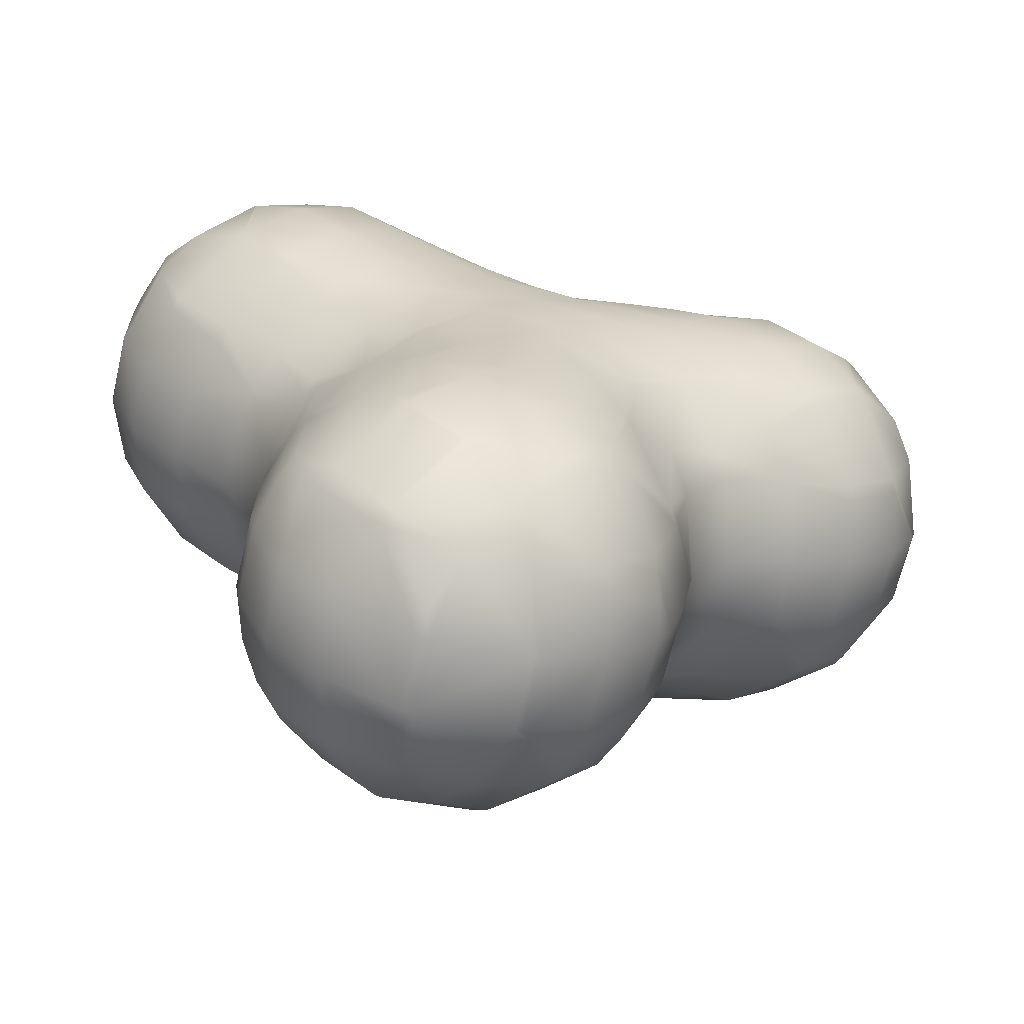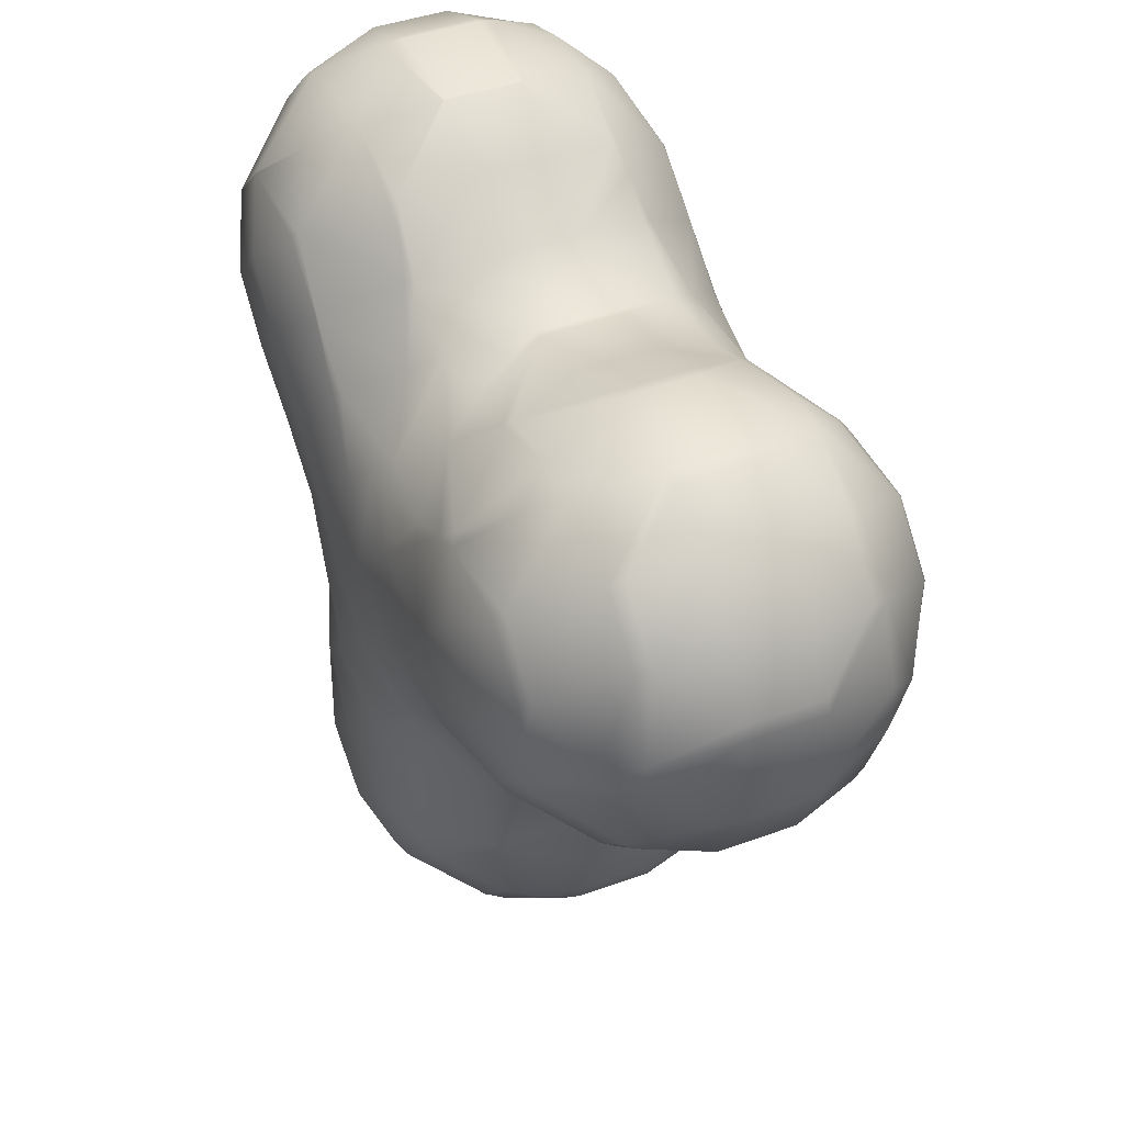
<metadata>
{"format":"obj","ext":"obj","renderer":"f3d","projection":"perspective","resolution":1024,"background":"white","views":[{"elev":-67.8,"azim":166.7,"up":"+Z"},{"elev":42.1,"azim":-113.7,"up":"+Z"}]}
</metadata>
<code>
o Mball
v 0.2281 2.04 -5.606
v 0.6728 1.5 -6.03
v 1.378 1.5 -5.848
v 1.642 1.691 -5.572
v 0.947 2.5 -4.909
v 0.867 2.5 -4.936
v 0.9182 2.522 -4.882
v 1.608 2.561 -4.158
v 1.689 2.5 -4.236
v 1.797 2.5 -3.96
v 2.298 2.187 -3.435
v 2.332 1.749 -4.848
v 2.731 1.5 -4.43
v 2.853 1.5 -3.963
v 3.022 1.115 -4.125
v 2.458 1.5 -4.969
v 1.739 1.5 -5.664
v 1.836 2.5 -2.994
v 1.575 2.629 -2.744
v 0.8845 2.853 -3.468
v 1.788 2.5 -2.52
v 0.8509 2.847 -2.054
v 0.1608 2.903 -2.778
v 0.1272 2.91 -1.364
v -0.5629 2.795 -2.088
v -1.165 2.5 -2.72
v -1.137 2.5 -2.922
v -0.5293 2.737 -3.502
v -1.253 2.441 -2.812
v -1.977 1.958 -2.122
v -1.384 2.5 -1.5
v -2.278 1.5 -2.437
v -2.094 1.5 -3.391
v -1.943 1.695 -3.535
v -2.058 1.5 -3.656
v -1.727 1.5 -4.758
v -1.219 2.268 -4.226
v -2.382 0.5 -3.996
v -2.175 0.5 -4.696
v -1.909 0.9716 -4.949
v -2.382 -0.5 -3.996
v -2.175 -0.5 -4.696
v -2.058 -1.5 -3.656
v -1.727 -1.5 -4.758
v -1.909 -0.9716 -4.949
v -1.943 -1.695 -3.535
v -1.219 -2.268 -4.226
v -1.253 -2.441 -2.812
v -1.137 -2.5 -2.922
v -0.9497 -2.5 -3.943
v -0.5293 -2.737 -3.502
v -0.5629 -2.795 -2.088
v 0.1608 -2.903 -2.778
v -1.165 -2.5 -2.72
v 0.1272 -2.91 -1.364
v 0.8509 -2.847 -2.054
v 0.8172 -2.82 -0.6405
v 1.541 -2.569 -1.331
v 1.507 -2.727 0.08318
v 1.927 -2.5 -0.3165
v 1.665 -2.5 -1.2
v 2.231 -2.267 -0.6069
v 2.921 -2.273 0.1168
v 2.663 -2.5 0.3627
v 3.611 -2.399 0.8406
v 3.487 -2.5 0.9591
v 2.887 -2.813 1.531
v 2.197 -2.757 0.8069
v 3.578 -2.809 2.254
v 4.198 -2.5 1.663
v 4.249 -2.5 2.958
v 4.268 -2.486 2.978
v 4.991 -2.037 2.288
v 4.301 -2.419 1.564
v 4.958 -1.574 3.702
v 5.09 -1.5 3.575
v 5.391 -1.5 2.708
v 4.992 -1.5 3.738
v 5.259 -0.5 4.018
v 5.712 -0.5 3.043
v 5.681 -0.6635 3.012
v 5.259 0.5 4.018
v 5.712 0.5 3.043
v 4.992 1.5 3.738
v 5.09 1.5 3.575
v 5.681 0.6635 3.012
v 4.958 1.574 3.702
v 4.234 1.584 4.392
v 4.273 1.5 4.433
v 4.077 1.5 4.542
v 3.51 0.7359 5.082
v 4.539 0.5 4.712
v 3.554 0.5 5.128
v 3.554 -0.5 5.128
v 4.539 -0.5 4.712
v 3.51 -0.7359 5.082
v 4.273 -1.5 4.433
v 4.077 -1.5 4.542
v 4.234 -1.584 4.392
v 2.82 -2.06 4.358
v 3.236 -1.5 4.795
v 3.544 -2.492 3.668
v 3.533 -2.5 3.657
v 2.211 -2.5 3.558
v 2.13 -2.439 3.635
v 2.854 -2.814 2.944
v 1.44 -2.512 2.911
v 1.604 -2.5 3.082
v 2.164 -2.847 2.221
v 1.474 -2.844 1.497
v 0.7499 -2.568 2.187
v 0.6589 -2.5 2.274
v 1.426 -2.5 2.924
v 0.7163 -1.601 3.601
v 0.02619 -1.864 2.877
v -0.3178 -2.5 1.823
v -0.6639 -2.327 2.153
v -0.9135 -2.5 1.892
v -1.354 -2.745 1.43
v 0.05985 -2.674 1.463
v -0.6302 -2.845 0.7396
v -1.32 -2.836 0.01588
v -2.044 -2.871 0.706
v -2.01 -2.521 -0.7079
v -2.734 -2.685 -0.01778
v -2.037 -2.5 -0.7361
v -3.025 -2.5 -0.3225
v -3.424 -2.114 -0.7415
v -2.7 -1.788 -1.432
v -2.862 -1.5 -1.601
v -3.802 -1.5 -1.138
v -1.977 -1.958 -2.122
v -2.278 -1.5 -2.437
v -2.606 -0.5 -2.782
v -3.169 -0.5 -1.923
v -2.606 0.5 -2.782
v -3.169 0.5 -1.923
v -2.862 1.5 -1.601
v -2.556 -0.5 -2.951
v -2.556 0.5 -2.951
v -4.085 -0.5 -1.435
v -4.085 0.5 -1.435
v -4.194 0.5 -1.389
v -4.194 -0.5 -1.389
v -4.838 1.325 -0.7752
v -3.802 1.5 -1.138
v -4.77 1.5 -0.7042
v -5.562 1.325 -0.08509
v -5.494 1.5 -0.01414
v -4.872 2.402 0.6386
v -4.148 2.404 -0.05144
v -4.033 2.5 0.06914
v -4.751 2.5 0.7649
v -4.182 2.788 1.362
v -3.458 2.811 0.6723
v -3.492 2.788 2.086
v -2.768 2.87 1.396
v -2.078 2.613 2.12
v -2.523 2.5 2.544
v -2.914 2.5 2.692
v -2.801 2.413 2.81
v -1.921 2.5 2.284
v -1.388 1.925 2.844
v -2.024 1.5 3.45
v -2.144 1.5 3.499
v -2.111 1.422 3.534
v -1.128 1.5 3.115
v -0.7543 0.5 3.508
v -1.863 0.5 3.794
v -1.863 -0.5 3.794
v -0.7543 -0.5 3.508
v -2.111 -1.422 3.534
v -1.128 -1.5 3.115
v -2.024 -1.5 3.45
v -1.388 -1.925 2.844
v -2.801 -2.413 2.81
v -2.144 -1.5 3.499
v -1.921 -2.5 2.284
v -2.523 -2.5 2.544
v -2.078 -2.613 2.12
v -2.914 -2.5 2.692
v -3.525 -1.94 3.5
v -4.089 -2.5 2.656
v -4.215 -2.402 2.776
v -3.492 -2.788 2.086
v -4.182 -2.788 1.362
v -4.779 -2.5 1.932
v -4.751 -2.5 0.7649
v -4.905 -2.402 2.052
v -4.872 -2.402 0.6386
v -5.595 -1.94 1.329
v -5.494 -1.5 -0.01414
v -5.899 -1.5 1.01
v -4.148 -2.404 -0.05144
v -4.77 -1.5 -0.7042
v -5.562 -1.325 -0.08509
v -4.838 -1.325 -0.7752
v -5.037 -0.5 -0.9834
v -5.76 -0.5 -0.2934
v -5.037 0.5 -0.9834
v -5.76 0.5 -0.2934
v -6.159 0.5 0.4846
v -6.159 -0.5 0.4846
v -6.218 -0.5 0.6759
v -6.218 0.5 0.6759
v -6.248 0.5 1.951
v -6.248 -0.5 1.951
v -5.899 1.5 1.01
v -5.914 1.5 1.632
v -5.595 1.94 1.329
v -4.905 2.402 2.052
v -5.558 1.5 2.675
v -4.215 2.402 2.776
v -4.868 1.5 3.399
v -4.939 1.325 3.466
v -5.629 1.325 2.743
v -5.147 0.5 3.665
v -5.837 0.5 2.941
v -5.147 -0.5 3.665
v -5.837 -0.5 2.941
v -4.939 -1.325 3.466
v -5.629 -1.325 2.743
v -6.199 -0.5 2.145
v -5.558 -1.5 2.675
v -5.914 -1.5 1.632
v -4.369 -0.5 4.064
v -4.178 -0.5 4.122
v -3.843 -1.5 3.803
v -4.868 -1.5 3.399
v -4.369 0.5 4.064
v -4.178 0.5 4.122
v -2.903 -0.5 4.153
v -2.903 0.5 4.153
v -2.709 0.5 4.104
v -2.709 -0.5 4.104
v -3.222 -1.5 3.818
v -6.199 0.5 2.145
v -3.525 1.94 3.5
v -3.843 1.5 3.803
v -3.222 1.5 3.818
v -4.779 2.5 1.932
v -4.089 2.5 2.656
v -4.033 -2.5 0.06914
v -3.458 -2.811 0.6723
v -2.768 -2.87 1.396
v -0.6392 -0.5 3.512
v -0.228 -1.5 3.12
v 0.6668 -1.5 3.648
v 0.3846 -0.5 3.917
v -0.6392 0.5 3.512
v 0.3846 0.5 3.917
v 1.167 -0.5 4.553
v 1.167 0.5 4.553
v 2.093 -0.5 5.051
v 2.093 0.5 5.051
v 2.096 0.5179 5.048
v 1.406 1.406 4.325
v 2.102 0.5 5.054
v 1.445 1.5 4.288
v 2.412 1.5 4.747
v 2.82 2.06 4.358
v 2.13 2.439 3.635
v 2.211 2.5 3.558
v 3.533 2.5 3.657
v 3.544 2.492 3.668
v 2.854 2.814 2.944
v 1.44 2.512 2.911
v 2.164 2.847 2.221
v 1.604 2.5 3.082
v 0.7499 2.568 2.187
v 1.474 2.844 1.497
v 0.05985 2.674 1.463
v 0.7836 2.862 0.7733
v 0.6589 2.5 2.274
v -0.3178 2.5 1.823
v -1.354 2.745 1.43
v -0.6302 2.845 0.7396
v -0.9135 2.5 1.892
v -0.6639 2.327 2.153
v -2.044 2.871 0.706
v -1.32 2.836 0.01588
v -2.734 2.685 -0.01778
v -2.01 2.521 -0.7079
v -3.025 2.5 -0.3225
v -2.037 2.5 -0.7361
v -3.424 2.114 -0.7415
v -2.7 1.788 -1.432
v -1.287 2.565 -1.398
v -0.5966 2.843 -0.6742
v 0.0935 2.893 0.04953
v 1.426 2.5 2.924
v 3.578 2.809 2.254
v 4.249 2.5 2.958
v 4.198 2.5 1.663
v 4.268 2.486 2.978
v 4.301 2.419 1.564
v 4.991 2.037 2.288
v 4.962 1.5 0.934
v 5.377 1.5 1.92
v 5.025 1.345 0.8742
v 5.679 0.5 1.56
v 5.697 0.5 1.616
v 5.679 -0.5 1.56
v 5.697 -0.5 1.616
v 5.025 -1.345 0.8742
v 4.962 -1.5 0.934
v 5.377 -1.5 1.92
v 4.335 -1.274 0.1505
v 4.246 -1.5 0.2351
v 3.645 -0.9302 -0.5732
v 3.441 -1.5 -0.379
v 2.955 -1.309 -1.297
v 2.857 -1.5 -1.204
v 2.784 -1.5 -1.476
v 3.218 -0.5 -1.548
v 3.181 -0.5 -2.509
v 2.988 -1.187 -2.711
v 2.807 -1.5 -2.537
v 3.218 0.5 -1.548
v 3.181 0.5 -2.509
v 2.955 1.309 -1.297
v 2.784 1.5 -1.476
v 2.807 1.5 -2.537
v 2.988 1.187 -2.711
v 2.265 2.101 -2.021
v 2.231 2.267 -0.6069
v 1.665 2.5 -1.2
v 1.672 2.5 -1.455
v 2.857 1.5 -1.204
v 1.541 2.569 -1.331
v 1.507 2.727 0.08318
v 0.8172 2.82 -0.6405
v 1.927 2.5 -0.3165
v 2.197 2.757 0.8069
v 2.663 2.5 0.3627
v 2.887 2.813 1.531
v 3.487 2.5 0.9591
v 2.921 2.273 0.1168
v 3.441 1.5 -0.379
v 3.645 0.9302 -0.5732
v 4.335 1.274 0.1505
v 4.246 1.5 0.2351
v 3.735 0.5 -0.6595
v 4.521 0.5 -0.02719
v 4.521 -0.5 -0.02719
v 3.735 -0.5 -0.6595
v 5.239 -0.5 0.6701
v 5.239 0.5 0.6701
v 3.611 2.399 0.8406
v 2.841 1.5 -2.865
v 3.227 0.5 -2.938
v 3.227 -0.5 -2.938
v 3.243 -0.5 -3.893
v 3.243 0.5 -3.893
v 3.177 0.5 -4.272
v 3.177 -0.5 -4.272
v 3.022 -1.115 -4.125
v 2.736 -0.5 -5.234
v 2.458 -1.5 -4.969
v 2.731 -1.5 -4.43
v 2.332 -1.749 -4.848
v 2.298 -2.187 -3.435
v 2.853 -1.5 -3.963
v 1.689 -2.5 -4.236
v 1.797 -2.5 -3.96
v 1.608 -2.561 -4.158
v 0.947 -2.5 -4.909
v 0.9182 -2.522 -4.882
v 0.867 -2.5 -4.936
v 0.2281 -2.04 -5.606
v 1.642 -1.691 -5.572
v 1.378 -1.5 -5.848
v 0.6728 -1.5 -6.03
v -0.1274 -1.5 -5.979
v 0.9519 -0.8123 -6.296
v 0.8656 -0.5 -6.386
v -0.4245 -0.5 -6.29
v 0.8656 0.5 -6.386
v -0.4245 0.5 -6.29
v 1.019 -0.5 -6.36
v 1.019 0.5 -6.36
v 2.02 -0.5 -5.932
v 2.02 0.5 -5.932
v 0.9519 0.8123 -6.296
v 1.739 -1.5 -5.664
v 2.736 0.5 -5.234
v -0.5521 0.5 -6.244
v -0.5521 -0.5 -6.244
v -1.186 1.205 -5.639
v -0.1274 1.5 -5.979
v -1.078 1.5 -5.527
v -0.4956 2.379 -4.916
v -1.34 -0.5 -5.801
v -1.34 0.5 -5.801
v -1.186 -1.205 -5.639
v -2.002 -0.5 -5.046
v -2.002 0.5 -5.046
v -1.078 -1.5 -5.527
v -0.4956 -2.379 -4.916
v -0.3567 -2.5 -4.77
v 1.575 -2.629 -2.744
v 1.836 -2.5 -2.994
v 0.8845 -2.853 -3.468
v 1.788 -2.5 -2.52
v 2.265 -2.101 -2.021
v 2.841 -1.5 -2.865
v 5.728 -0.5 2.967
v 5.728 0.5 2.967
v 5.391 1.5 2.708
v 1.135 1.5 4.04
v 2.096 -0.5179 5.048
v 1.406 -1.406 4.325
v 2.102 -0.5 5.054
v 2.412 -1.5 4.747
v 1.445 -1.5 4.288
v 3.442 0.5 5.147
v 3.442 -0.5 5.147
v 1.135 -1.5 4.04
v 0.02619 1.864 2.877
v -0.228 1.5 3.12
v 0.7163 1.601 3.601
v 0.6668 1.5 3.648
v -2.094 -1.5 -3.391
v -1.384 -2.5 -1.5
v -0.5966 -2.843 -0.6742
v -1.287 -2.565 -1.398
v 0.0935 -2.893 0.04953
v 0.7836 -2.862 0.7733
v 3.236 1.5 4.795
v 1.672 -2.5 -1.455
v 0.1945 -2.803 -4.192
v -0.3567 2.5 -4.77
v -0.9497 2.5 -3.943
v 0.1945 2.803 -4.192
f 4 3 2 1
f 6 5 4 1
f 5 6 7
f 9 5 7 8
f 10 9 8
f 12 9 10 11
f 14 13 12 11
f 13 14 15
f 13 16 12
f 16 17 4 12
f 10 18 11
f 10 8 20 19
f 18 10 19
f 21 18 19
f 19 20 23 22
f 22 23 25 24
f 28 27 26 25
f 23 28 25
f 26 27 29
f 31 26 29 30
f 34 33 32 30
f 29 34 30
f 35 33 34
f 37 36 35 34
f 36 40 39 38
f 35 36 38
f 38 39 42 41
f 42 45 44 43
f 41 42 43
f 43 44 47 46
f 47 50 49 48
f 46 47 48
f 49 50 51
f 49 51 53 52
f 54 49 52
f 52 53 56 55
f 55 56 58 57
f 58 61 60 59
f 57 58 59
f 60 61 62
f 64 60 62 63
f 66 64 63 65
f 68 64 66 67
f 67 66 70 69
f 70 71 69
f 70 74 73 72
f 71 70 72
f 73 77 76 75
f 72 73 75
f 76 78 75
f 81 80 79 78
f 76 81 78
f 80 83 82 79
f 86 85 84 82
f 83 86 82
f 84 85 87
f 89 84 87 88
f 90 89 88
f 92 89 90 91
f 93 92 91
f 95 92 93 94
f 97 95 94 96
f 98 97 96
f 97 98 99
f 99 98 101 100
f 102 99 100
f 104 103 102 100
f 105 104 100
f 103 104 106
f 106 104 108 107
f 109 106 107
f 111 110 109 107
f 113 112 111 107
f 115 112 113 114
f 117 116 112 115
f 118 116 117
f 120 116 118 119
f 121 120 119
f 123 122 121 119
f 125 124 122 123
f 127 126 124 125
f 129 126 127 128
f 131 130 129 128
f 130 133 132 129
f 135 134 133 130
f 137 136 134 135
f 138 32 136 137
f 136 140 139 134
f 142 137 135 141
f 144 143 142 141
f 146 142 143 145
f 147 146 145
f 149 147 145 148
f 151 147 149 150
f 153 152 151 150
f 155 152 153 154
f 157 155 154 156
f 159 158 157 156
f 160 159 156
f 159 160 161
f 163 162 159 161
f 165 164 163 161
f 164 165 166
f 168 167 164 166
f 169 168 166
f 171 168 169 170
f 173 171 170 172
f 174 173 172
f 173 174 175
f 175 174 177 176
f 179 178 175 176
f 178 179 180
f 181 179 176
f 183 181 176 182
f 184 183 182
f 181 183 185
f 183 187 186 185
f 187 188 186
f 190 188 187 189
f 191 190 189
f 193 192 190 191
f 192 195 194 190
f 197 195 192 196
f 199 198 197 196
f 201 200 198 199
f 203 202 201 199
f 205 202 203 204
f 207 206 205 204
f 206 209 208 205
f 208 209 210
f 210 209 212 211
f 211 212 214 213
f 214 212 216 215
f 216 218 217 215
f 217 218 220 219
f 219 220 222 221
f 220 223 222
f 207 225 224 222
f 223 207 222
f 226 219 221
f 228 227 226 221
f 229 228 221
f 227 231 230 226
f 233 231 227 232
f 235 234 233 232
f 172 235 232 236
f 177 172 236
f 232 227 228 236
f 222 224 229 221
f 229 224 189 184
f 220 218 237 223
f 230 217 219 226
f 217 230 215
f 213 214 239 238
f 239 240 238
f 242 241 211 213
f 209 206 237 216
f 212 209 216
f 225 207 204 193
f 237 206 207 223
f 198 144 197
f 203 199 196
f 225 193 191
f 194 243 188 190
f 188 243 244 186
f 186 244 245 185
f 189 187 183 184
f 228 229 184 182
f 176 177 236 182
f 177 174 172
f 247 246 171 173
f 249 246 247 248
f 251 250 246 249
f 253 251 249 252
f 255 253 252 254
f 257 253 255 256
f 255 258 256
f 260 259 257 256
f 262 259 260 261
f 264 263 262 261
f 265 264 261
f 263 264 266
f 263 266 268 267
f 269 263 267
f 268 271 270 267
f 271 273 272 270
f 272 275 274 270
f 275 272 277 276
f 278 275 276
f 275 278 279
f 277 281 280 276
f 281 283 282 280
f 283 285 284 282
f 284 285 287 286
f 289 288 283 281
f 290 289 281 277
f 270 274 291 267
f 291 269 267
f 264 293 292 266
f 293 294 292
f 296 294 293 295
f 297 296 295
f 299 298 296 297
f 299 302 301 300
f 298 299 300
f 301 302 304 303
f 304 307 306 305
f 303 304 305
f 306 309 308 305
f 309 311 310 308
f 311 313 312 310
f 313 314 312
f 317 316 315 312
f 314 318 317 312
f 320 319 315 316
f 324 323 322 321
f 319 320 324 321
f 322 323 325
f 325 328 327 326
f 329 322 325 326
f 327 328 330
f 327 330 332 331
f 333 327 331
f 335 333 331 334
f 337 335 334 336
f 21 328 325
f 339 329 326 338
f 321 329 339 340
f 340 339 342 341
f 344 343 340 341
f 346 343 344 345
f 345 344 348 347
f 342 339 338 349
f 327 333 326
f 350 323 324
f 343 319 321 340
f 320 351 324
f 322 329 321
f 315 319 343 346
f 352 351 320 316
f 354 351 352 353
f 356 355 354 353
f 354 355 15
f 356 353 357
f 359 358 356 357
f 360 359 357
f 359 360 361
f 361 360 363 362
f 365 364 361 362
f 364 365 366
f 368 367 364 366
f 369 367 368
f 371 367 369 370
f 373 372 371 370
f 374 373 370
f 376 375 373 374
f 377 376 374
f 379 378 376 377
f 378 381 380 376
f 380 381 383 382
f 17 383 381 384
f 3 17 384
f 382 385 372 375
f 380 382 375
f 382 383 386 358
f 388 387 379 377
f 390 379 387 389
f 391 390 389
f 1 390 391 392
f 394 387 388 393
f 393 388 395
f 396 393 395 45
f 397 394 393 396
f 389 394 397 40
f 376 380 375
f 377 374 398 395
f 388 377 395
f 372 385 371
f 370 369 400 399
f 366 365 402 401
f 403 366 401
f 402 404 401
f 362 406 318 405
f 404 402 362 405
f 364 367 371 361
f 363 406 362
f 402 365 362
f 385 382 358 359
f 363 360 357
f 358 386 355 356
f 318 406 317
f 352 316 317
f 312 315 346 310
f 310 346 345 308
f 308 345 347 305
f 307 304 407 81
f 77 307 81
f 347 303 305
f 304 302 408 407
f 347 348 301 303
f 341 342 298 300
f 302 299 409 86
f 408 302 86
f 298 342 349 296
f 409 299 297
f 294 337 336 292
f 263 269 262
f 295 293 264 265
f 259 410 257
f 254 252 412 411
f 413 254 411
f 412 415 414 411
f 258 255 254 413
f 417 416 258 413
f 249 248 418 412
f 252 249 412
f 418 248 114
f 170 235 172
f 246 250 168 171
f 169 234 235 170
f 234 169 166
f 166 165 240 233
f 234 166 233
f 164 167 163
f 420 419 279 163
f 167 420 163
f 419 420 422 421
f 422 410 421
f 279 278 162 163
f 240 165 161 238
f 159 162 158
f 242 160 156
f 280 282 155 157
f 154 241 242 156
f 153 241 154
f 152 284 286 151
f 145 200 201 148
f 200 143 144 198
f 134 139 423 133
f 195 131 128 194
f 132 424 126 129
f 124 426 425 122
f 244 125 123 245
f 122 425 427 121
f 245 123 119 180
f 121 427 428 120
f 119 118 178 180
f 105 415 418 114
f 113 108 105 114
f 112 116 120 111
f 108 113 107
f 108 104 105
f 414 415 105 100
f 101 414 100
f 101 98 96
f 94 417 96
f 93 416 417 94
f 90 429 91
f 416 93 91
f 90 88 265 261
f 429 90 261
f 409 85 86
f 407 408 83 80
f 79 82 92 95
f 407 80 81
f 78 79 95 97
f 307 77 73
f 102 72 75 99
f 74 306 307 73
f 103 71 72 102
f 69 71 103 106
f 110 68 67 109
f 70 66 65 74
f 405 314 313 62
f 61 430 405 62
f 59 60 64 68
f 430 61 58
f 401 404 430 58
f 56 401 58
f 53 403 401 56
f 426 52 55 425
f 51 431 403 53
f 50 400 431 51
f 49 54 48
f 399 400 50 47
f 423 46 48 132
f 133 423 132
f 44 398 399 47
f 42 396 45
f 395 398 44 45
f 423 139 41 43
f 42 39 397 396
f 139 140 38 41
f 397 39 40
f 36 391 389 40
f 392 391 36 37
f 433 432 392 37
f 434 432 433 28
f 30 32 138 287
f 285 31 30 287
f 433 27 28
f 330 22 24 332
f 24 25 288 289
f 7 6 432 434
f 2 3 384
f 2 390 1
f 17 3 4
f 381 378 384
f 372 373 375
f 4 5 9 12
f 383 17 16 386
f 371 385 359 361
f 350 14 11
f 357 353 352 317
f 406 363 357 317
f 432 6 1 392
f 387 394 389
f 398 374 370 399
f 8 7 434 20
f 431 368 366 403
f 11 18 21 325
f 323 350 11 325
f 301 348 300
f 318 314 405
f 433 37 34 29
f 27 433 29
f 140 33 35 38
f 423 43 46
f 126 424 426 124
f 331 332 290 273
f 120 428 110 111
f 287 138 146 286
f 146 138 137 142
f 141 135 130 131
f 288 31 285 283
f 424 54 52 426
f 273 290 277 272
f 428 59 68 110
f 286 146 147 151
f 143 200 145
f 141 131 195 197
f 144 141 197
f 243 127 125 244
f 162 278 276 158
f 250 420 167 168
f 178 118 117 175
f 150 149 208 210
f 149 148 202 205
f 208 149 205
f 203 196 192 193
f 204 203 193
f 153 150 210 211
f 241 153 211
f 224 225 191 189
f 160 242 213 238
f 161 160 238
f 240 239 231 233
f 236 228 182
f 20 434 28 23
f 2 384 378 379
f 390 2 379
f 400 369 368 431
f 21 19 22 330
f 328 21 330
f 15 14 350 324
f 351 354 15 324
f 430 404 405
f 326 333 335 338
f 63 311 309 65
f 25 26 31 288
f 48 54 424 132
f 332 24 289 290
f 425 55 57 427
f 336 334 271 268
f 282 284 152 155
f 201 202 148
f 128 127 243 194
f 276 280 157 158
f 231 239 214 215
f 230 231 215
f 180 179 181 185
f 245 180 185
f 274 275 279 419
f 422 420 250 251
f 248 247 115 114
f 338 335 337 349
f 386 16 13 15
f 355 386 15
f 62 313 311 63
f 349 337 294 296
f 348 344 341 300
f 65 309 306 74
f 409 297 295 87
f 85 409 87
f 83 408 86
f 76 77 81
f 334 331 273 271
f 32 33 140 136
f 427 57 59 428
f 292 336 268 266
f 109 67 69 106
f 87 295 265 88
f 82 84 89 92
f 75 78 97 99
f 291 274 419 421
f 237 218 216
f 115 247 173 175
f 117 115 175
f 262 269 291 421
f 410 259 262 421
f 422 251 253 257
f 410 422 257
f 418 415 412
f 260 429 261
f 91 429 260 256
f 258 416 91 256
f 96 417 413 411
f 414 101 96 411

</code>
